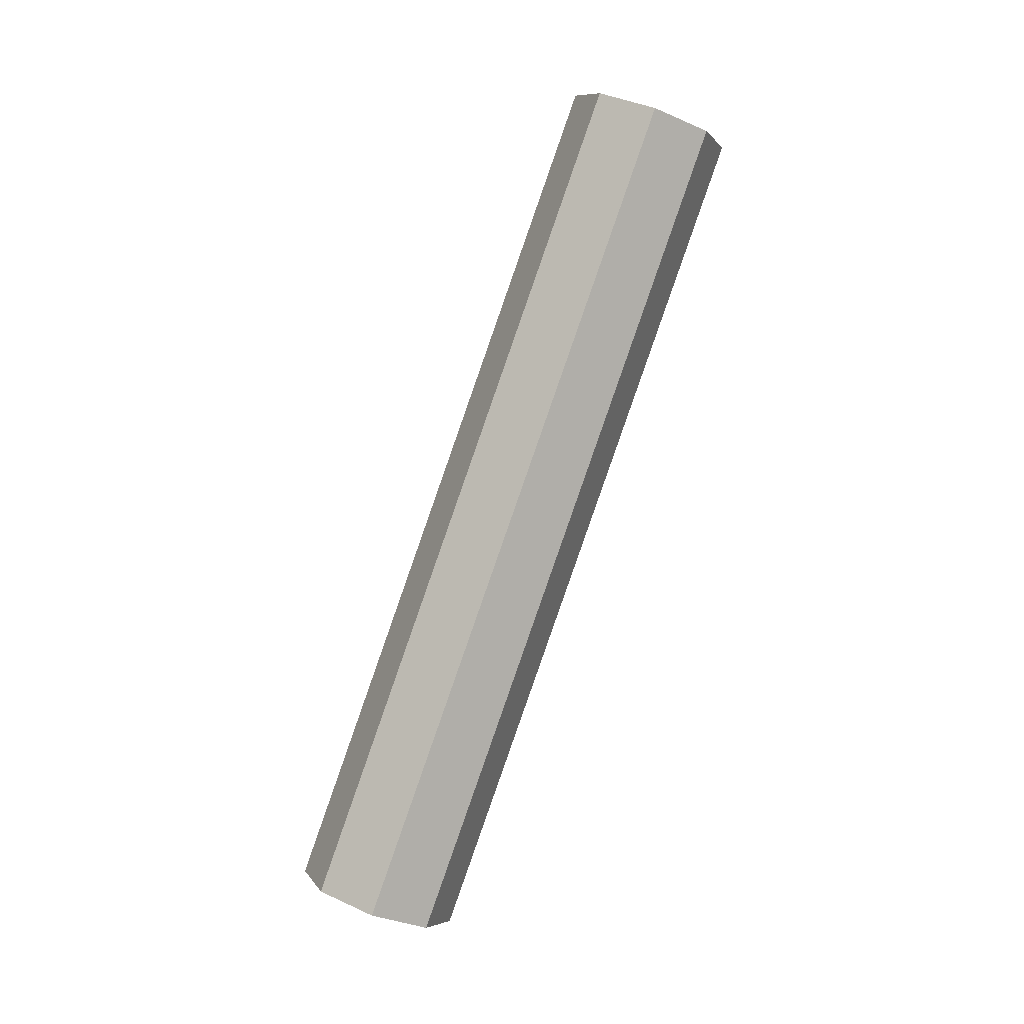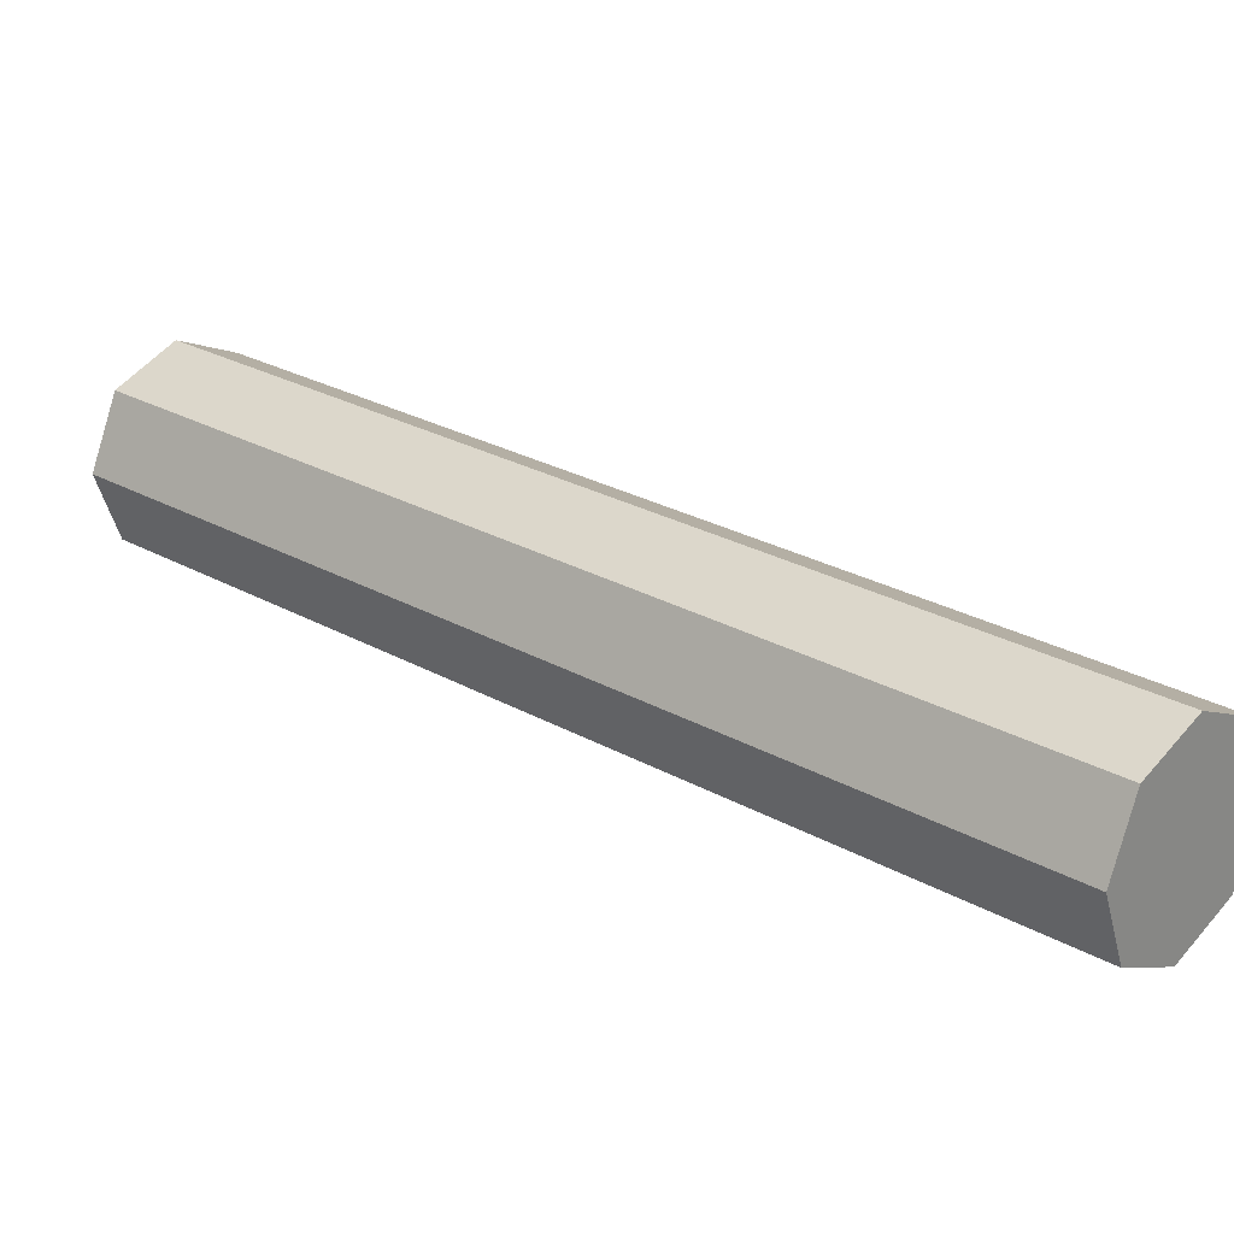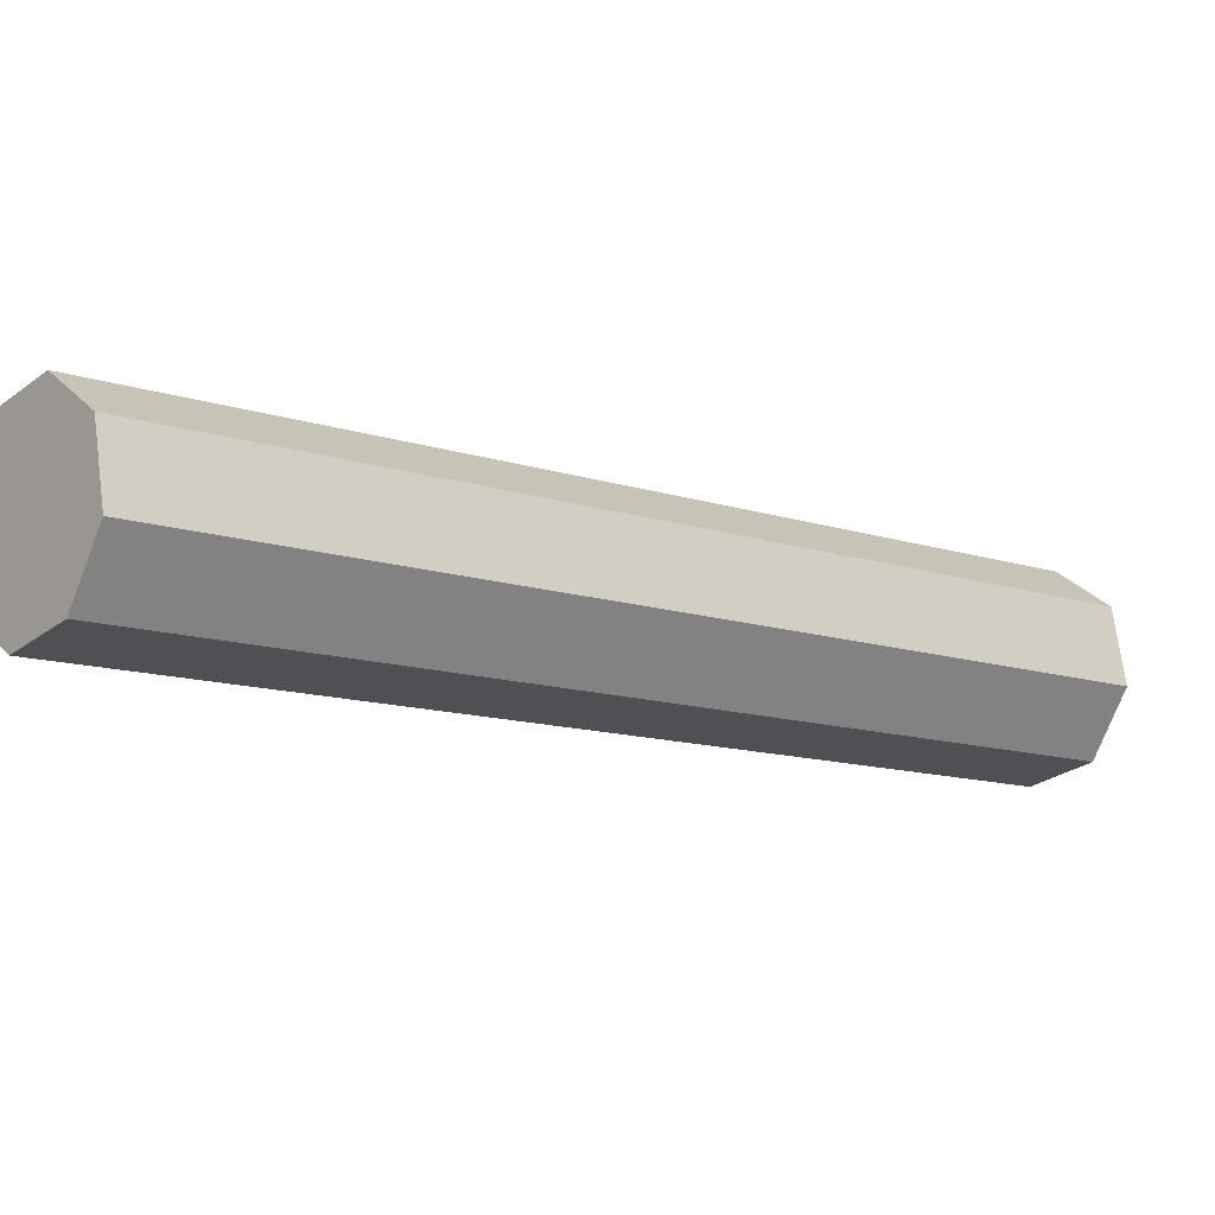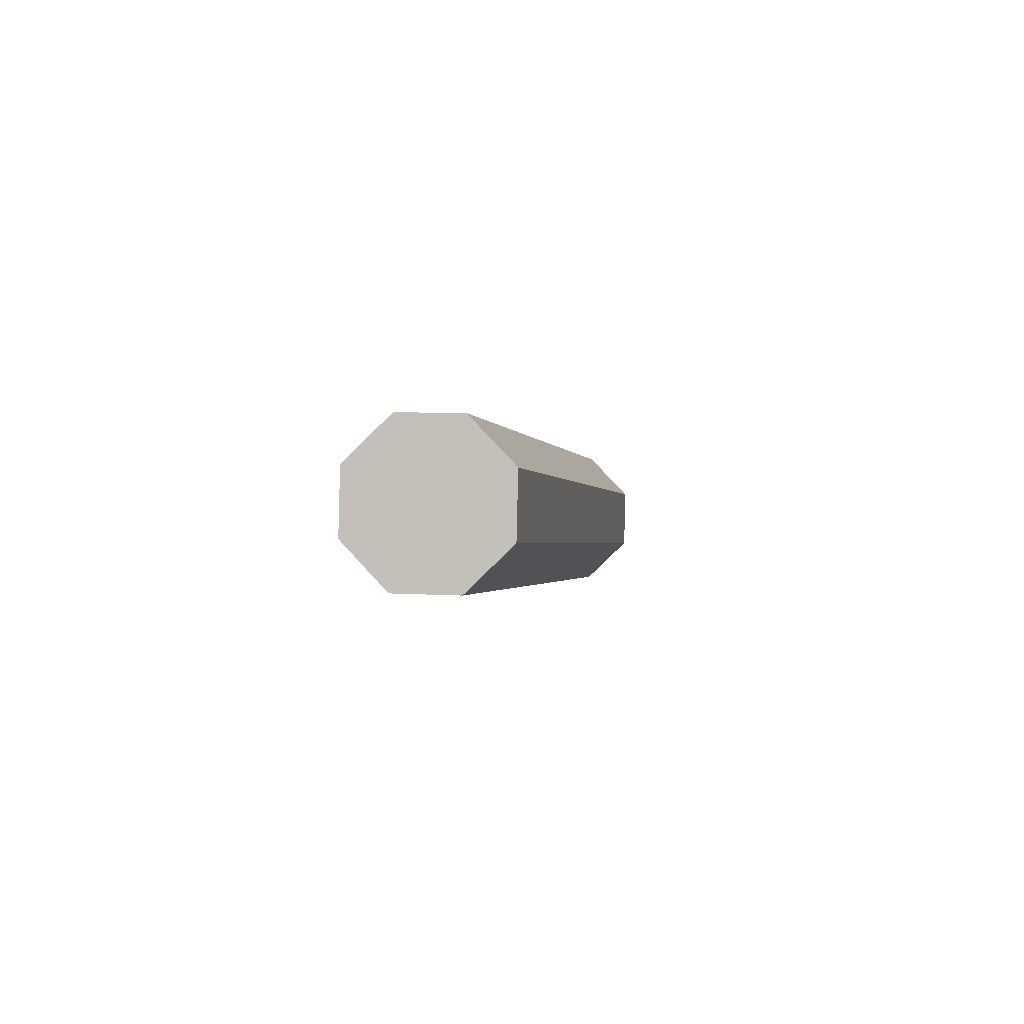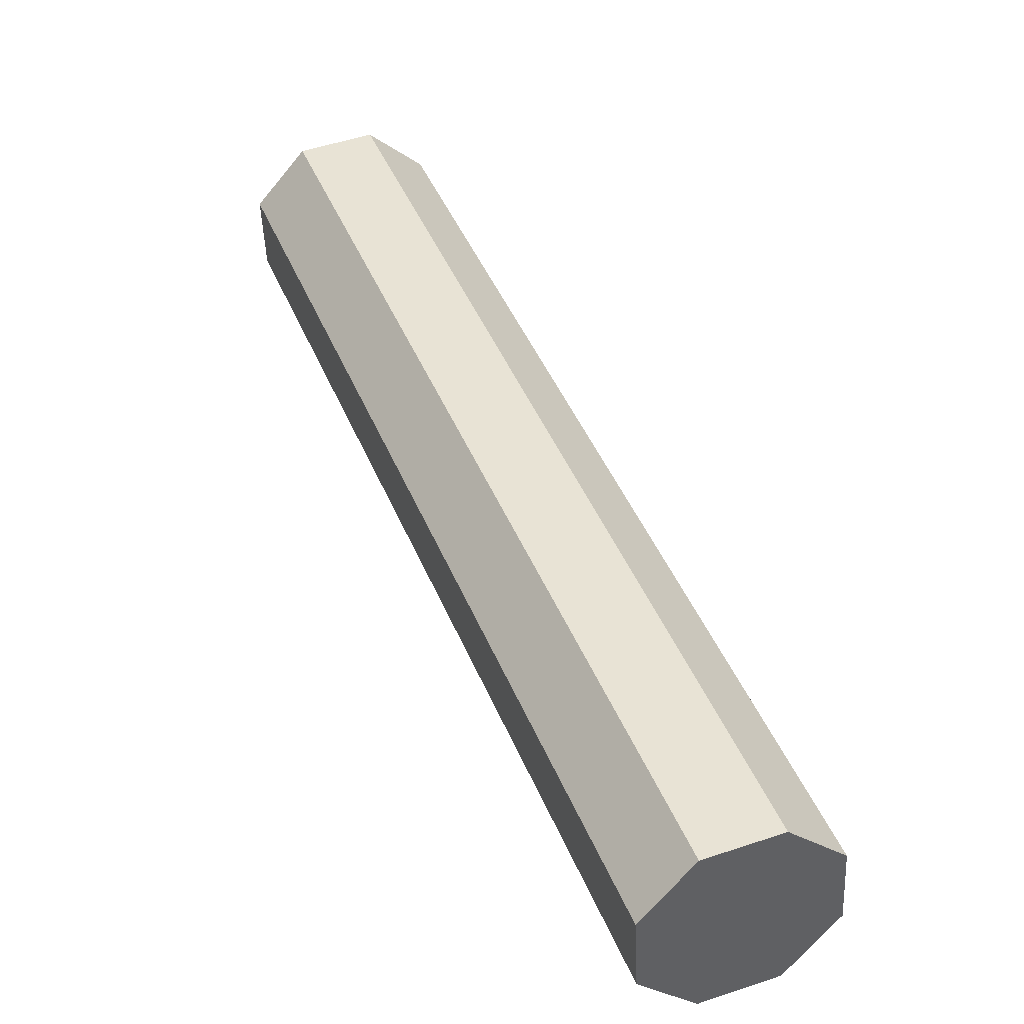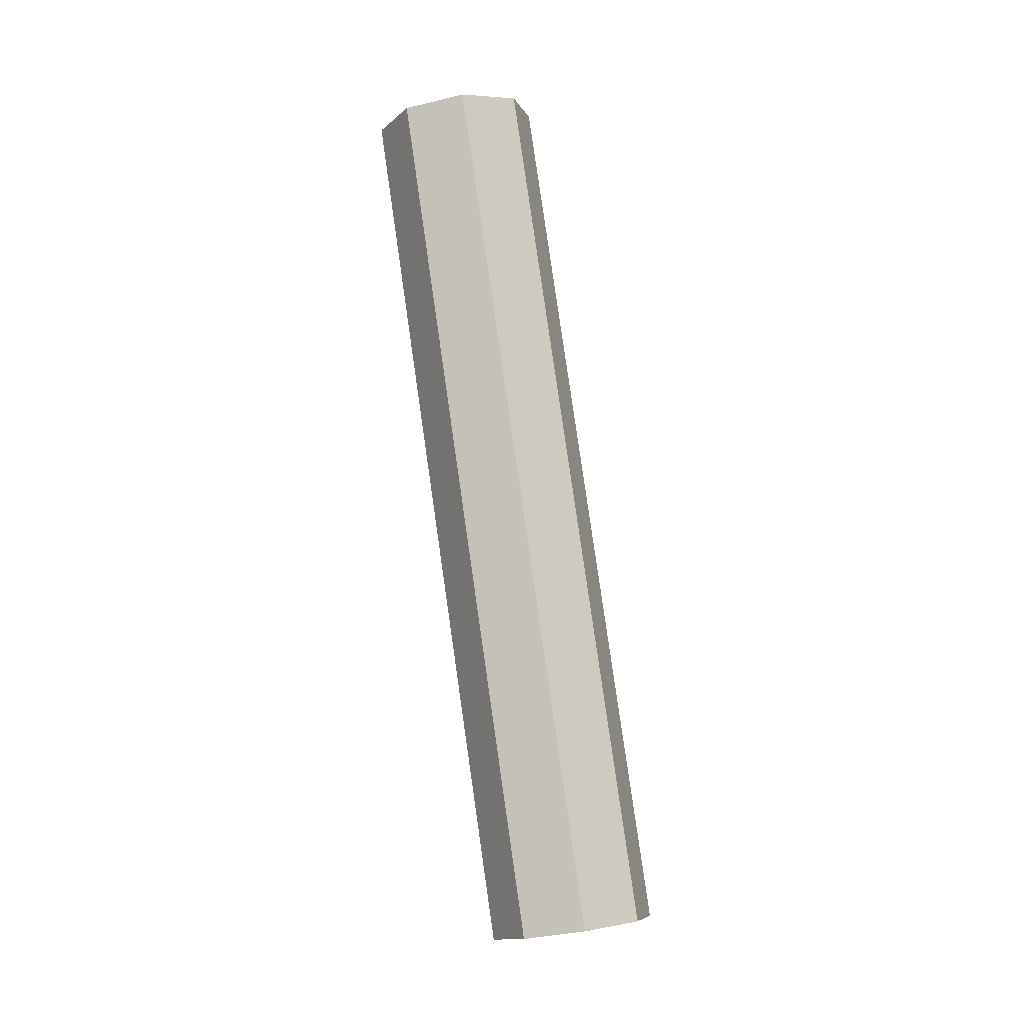
<metadata>
{"format":"obj","ext":"obj","renderer":"f3d","projection":"perspective","resolution":1024,"background":"white","views":[{"elev":25.7,"azim":41.4,"up":"+Y"},{"elev":-22.4,"azim":121.4,"up":"+Z"},{"elev":-60.4,"azim":-119.5,"up":"+Z"},{"elev":60.4,"azim":-161.2,"up":"+Y"},{"elev":9.3,"azim":156.2,"up":"+Z"},{"elev":20.1,"azim":-16.5,"up":"+Y"}]}
</metadata>
<code>
o Arm.003
v -0.001011 -0.004829 -0.007726
v -0.001011 0.01785 -0.02082
v 0.00471 -0.003179 -0.004869
v 0.00471 0.0195 -0.01796
v 0.006424 1e-05 0.000655
v 0.006424 0.02269 -0.01244
v 0.003125 0.002871 0.00561
v 0.003125 0.02555 -0.007481
v -0.003253 0.003728 0.007094
v -0.003253 0.0264 -0.005997
v -0.008975 0.002078 0.004237
v -0.008975 0.02475 -0.008854
v -0.01069 -0.001111 -0.001287
v -0.01069 0.02156 -0.01438
v -0.00739 -0.003972 -0.006242
v -0.00739 0.0187 -0.01933
v 0.00471 0.07637 -0.05079
v -0.001011 0.07472 -0.05365
v 0.006424 0.07956 -0.04527
v 0.003125 0.08242 -0.04032
v -0.003253 0.08327 -0.03883
v -0.008975 0.08162 -0.04169
v -0.01069 0.07844 -0.04721
v -0.00739 0.07557 -0.05217
f 1 2 4 3
f 3 4 6 5
f 5 6 8 7
f 7 8 10 9
f 9 10 12 11
f 11 12 14 13
f 12 10 21 22
f 13 14 16 15
f 15 16 2 1
f 1 3 5 7 9 11 13 15
f 17 18 24 23 22 21 20 19
f 2 16 24 18
f 4 2 18 17
f 8 6 19 20
f 14 12 22 23
f 10 8 20 21
f 16 14 23 24
f 6 4 17 19

</code>
